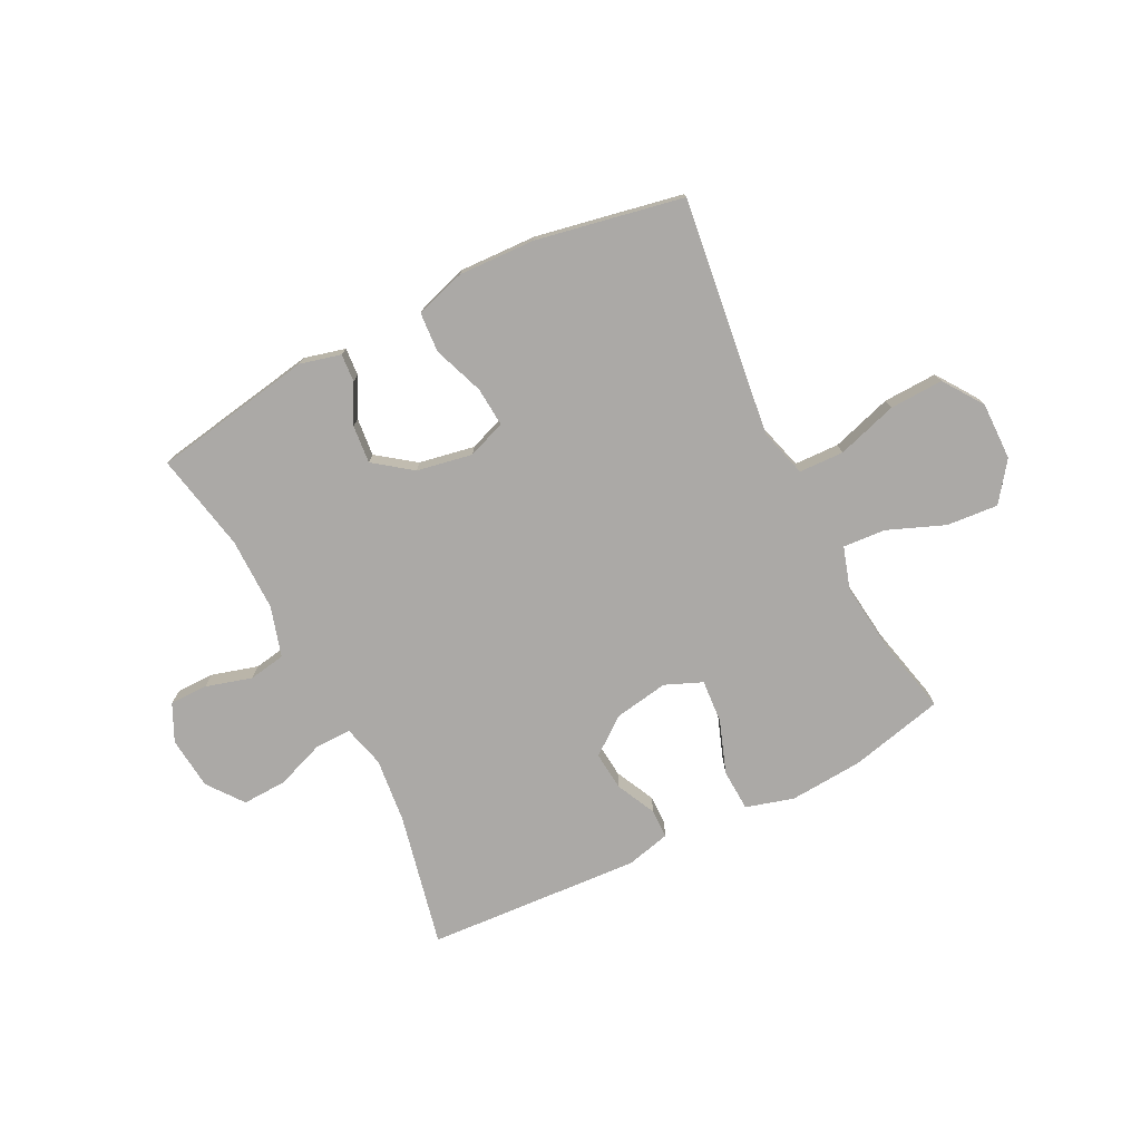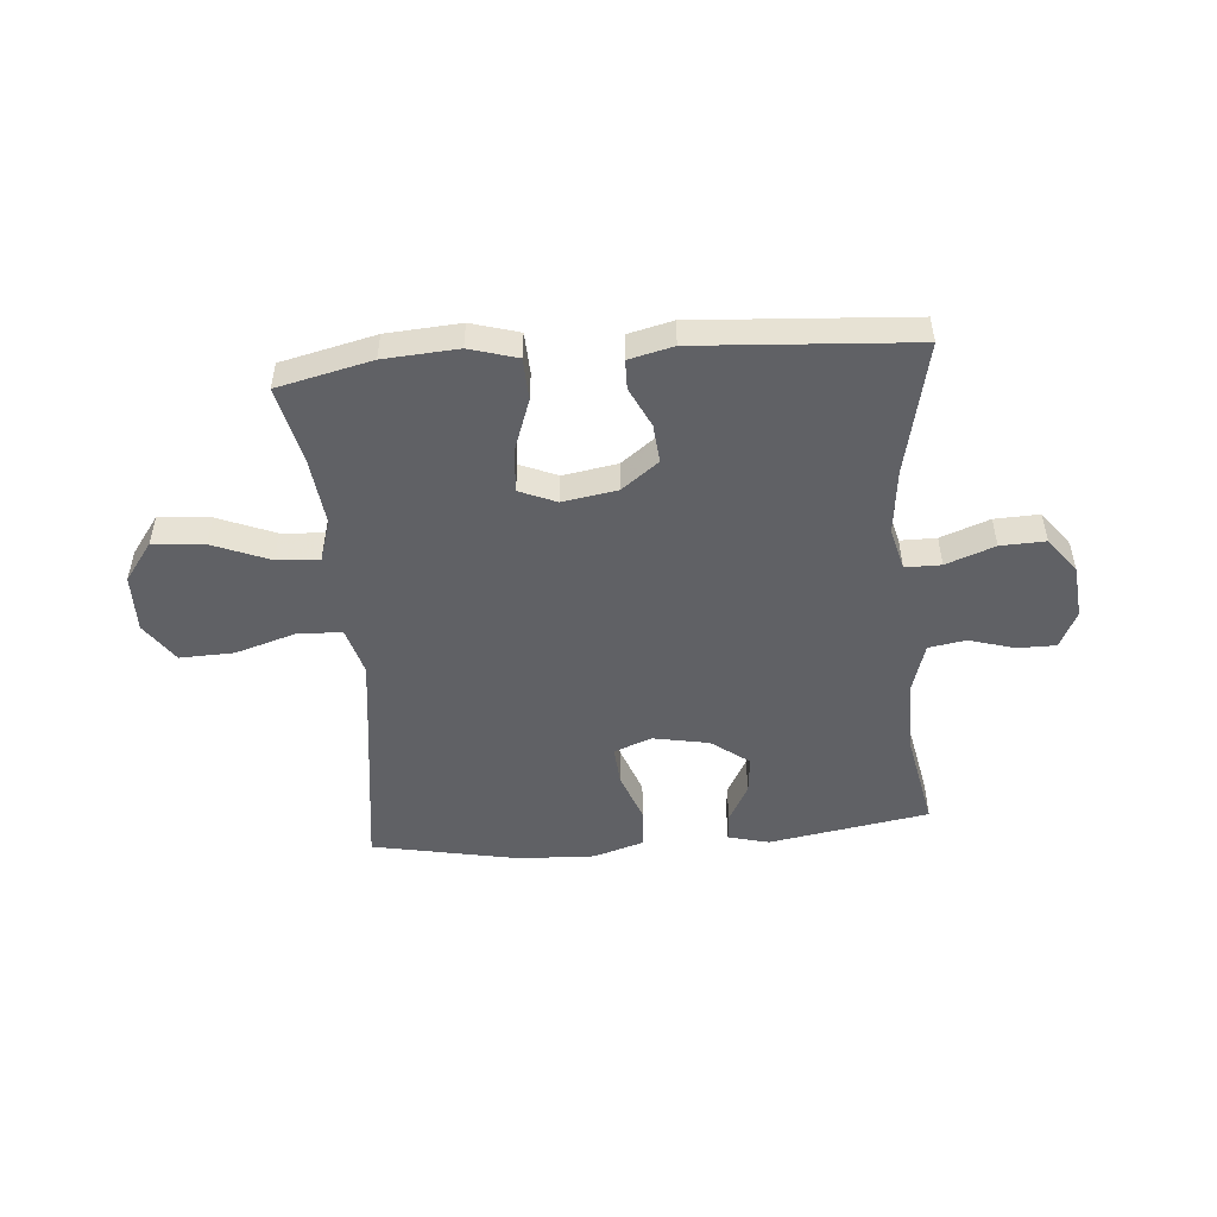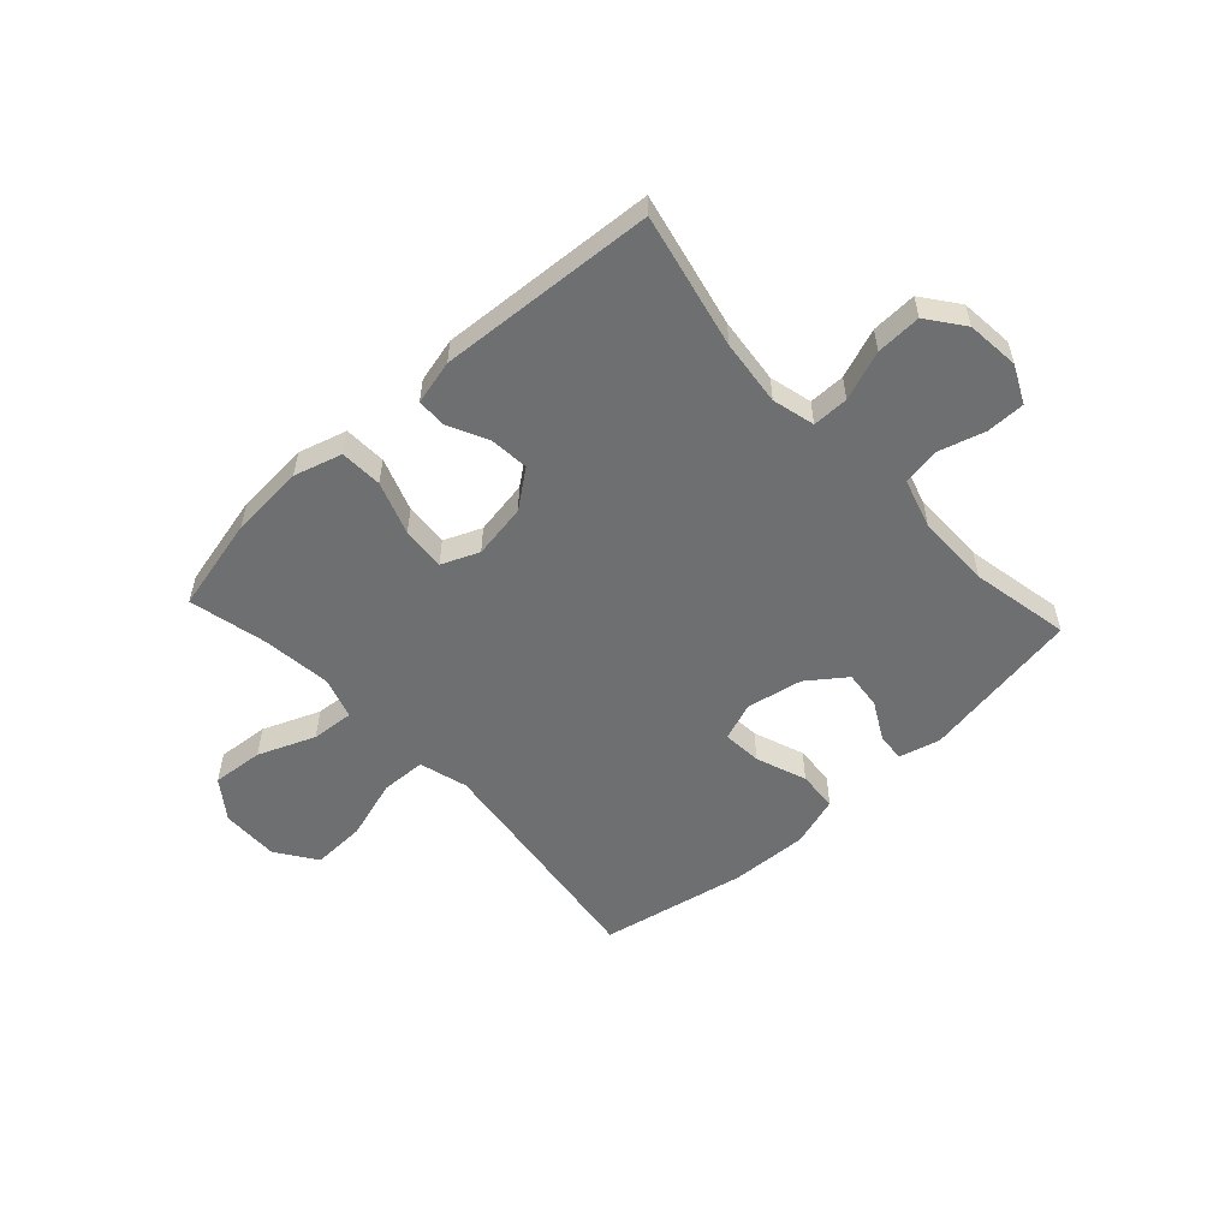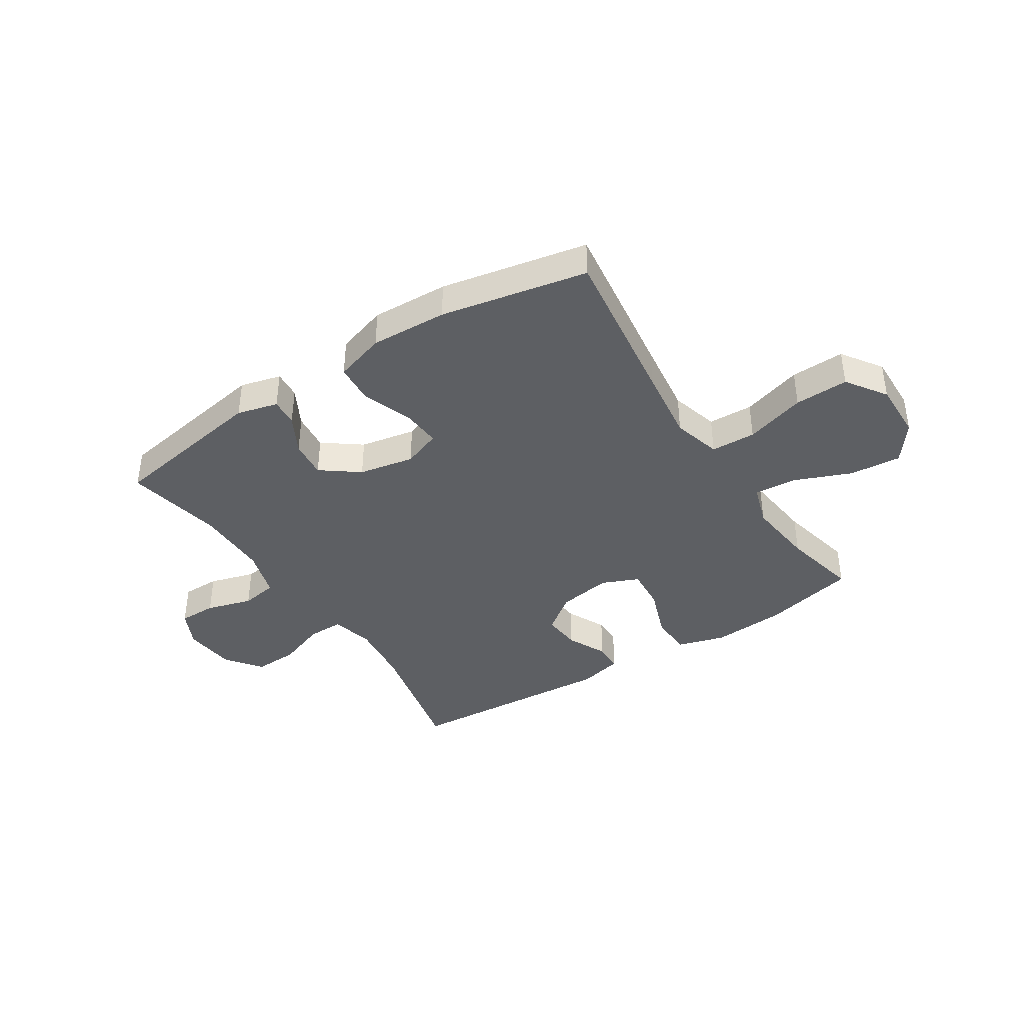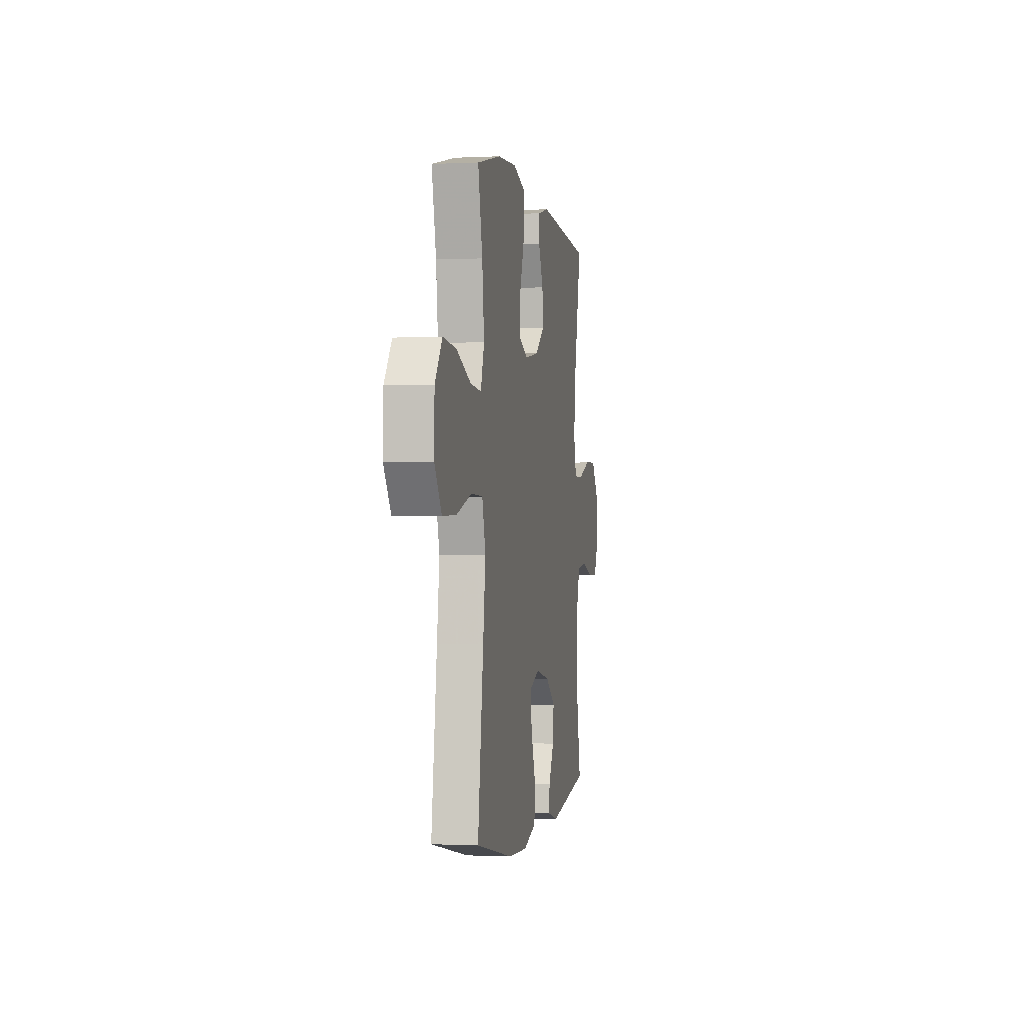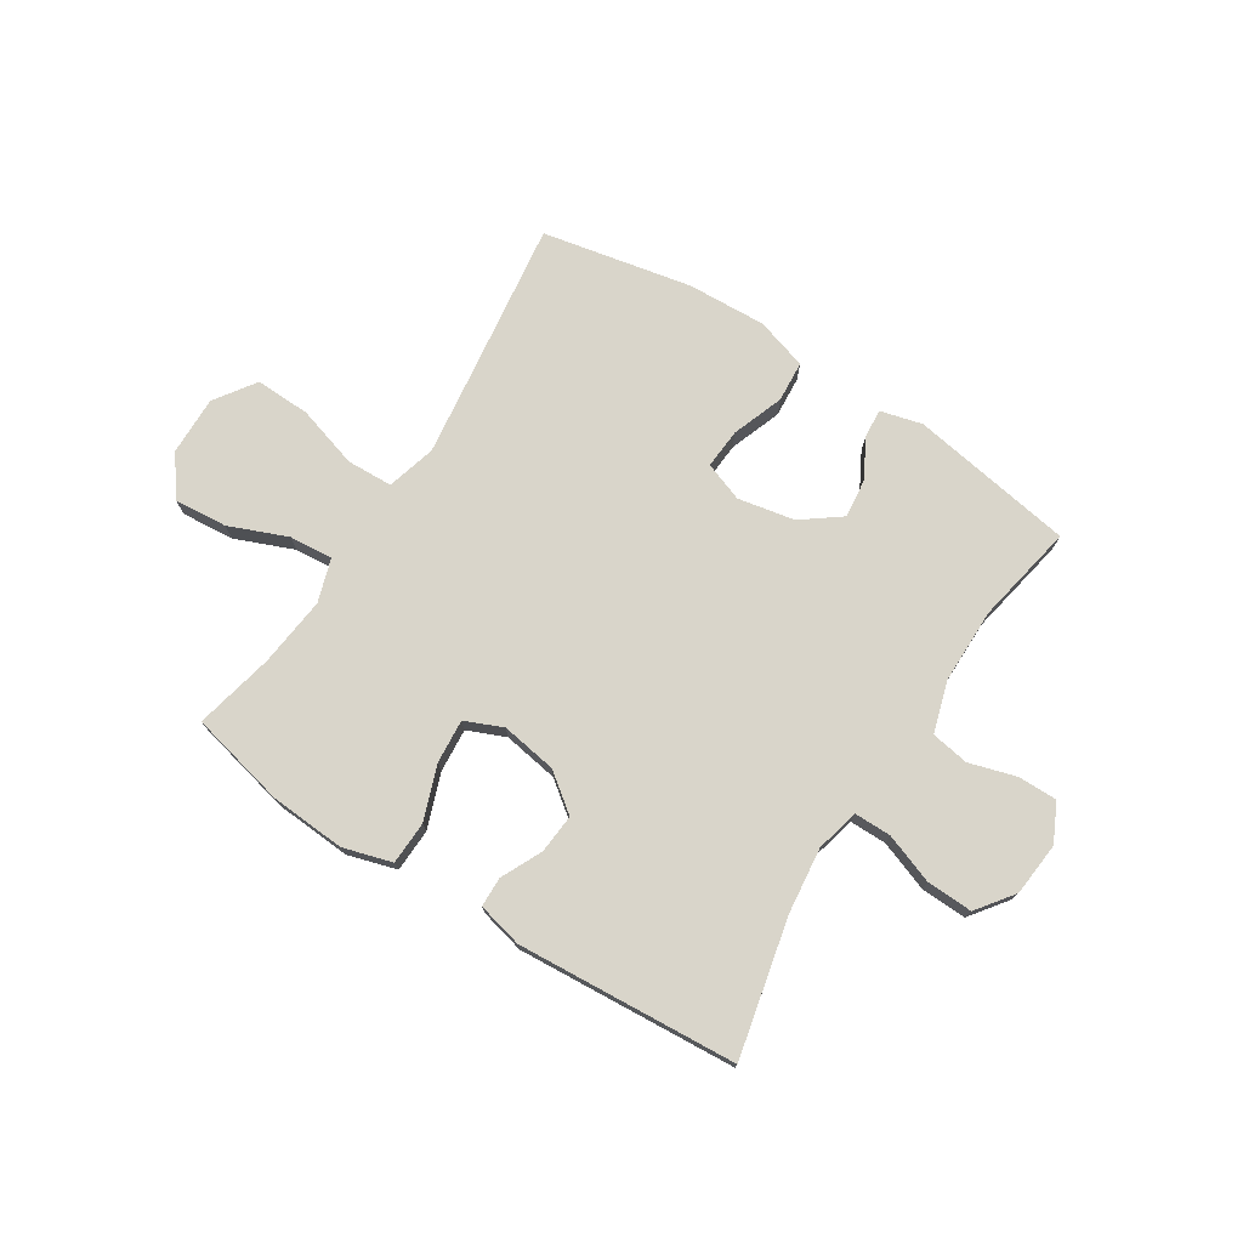
<metadata>
{"format":"obj","ext":"obj","renderer":"f3d","projection":"perspective","resolution":1024,"background":"white","views":[{"elev":-75.6,"azim":-153.0,"up":"+Y"},{"elev":-49.8,"azim":4.8,"up":"+Y"},{"elev":-54.5,"azim":42.7,"up":"+Y"},{"elev":-39.8,"azim":-147.2,"up":"+Y"},{"elev":-1.0,"azim":-79.7,"up":"+Z"},{"elev":74.6,"azim":32.4,"up":"+Y"}]}
</metadata>
<code>
v 0.5 0.07 -0.5
v 0.214 0.07 -0.548
v 0.141 0.07 -0.529
v 0.145 0.07 -0.479
v 0.182 0.07 -0.411
v 0.189 0.07 -0.343
v 0.122 0.07 -0.293
v 0.023 0.07 -0.274
v -0.045 0.07 -0.299
v -0.04 0.07 -0.369
v -0.007 0.07 -0.459
v -0.012 0.07 -0.53
v -0.102 0.07 -0.558
v -0.239 0.07 -0.552
v -0.5 0.07 -0.5
v -0.461 0.07 -0.208
v -0.444 0.07 -0.076
v -0.468 0.07 0.01
v -0.548 0.07 0.013
v -0.656 0.07 -0.02
v -0.752 0.07 -0.023
v -0.801 0.07 0.048
v -0.799 0.07 0.151
v -0.748 0.07 0.22
v -0.656 0.07 0.212
v -0.555 0.07 0.171
v -0.479 0.07 0.165
v -0.455 0.07 0.24
v -0.469 0.07 0.363
v -0.5 0.07 0.5
v -0.332 0.07 0.539
v -0.2 0.07 0.548
v -0.115 0.07 0.523
v -0.112 0.07 0.448
v -0.146 0.07 0.354
v -0.152 0.07 0.277
v -0.086 0.07 0.249
v 0.011 0.07 0.265
v 0.077 0.07 0.315
v 0.071 0.07 0.384
v 0.037 0.07 0.455
v 0.038 0.07 0.507
v 0.117 0.07 0.526
v 0.5 0.07 0.5
v 0.447 0.07 0.262
v 0.434 0.07 0.146
v 0.453 0.07 0.071
v 0.517 0.07 0.071
v 0.604 0.07 0.103
v 0.684 0.07 0.106
v 0.732 0.07 0.042
v 0.741 0.07 -0.052
v 0.709 0.07 -0.118
v 0.641 0.07 -0.118
v 0.559 0.07 -0.094
v 0.493 0.07 -0.105
v 0.466 0.07 -0.194
v 0.466 0.07 -0.325
v 0.5 0 -0.5
v 0.214 0 -0.548
v 0.141 0 -0.529
v 0.145 0 -0.479
v 0.182 0 -0.411
v 0.189 0 -0.343
v 0.122 0 -0.293
v 0.023 0 -0.274
v -0.045 0 -0.299
v -0.04 0 -0.369
v -0.007 0 -0.459
v -0.012 0 -0.53
v -0.102 0 -0.558
v -0.239 0 -0.552
v -0.5 0 -0.5
v -0.461 0 -0.208
v -0.444 0 -0.076
v -0.468 0 0.01
v -0.548 0 0.013
v -0.656 0 -0.02
v -0.752 0 -0.023
v -0.801 0 0.048
v -0.799 0 0.151
v -0.748 0 0.22
v -0.656 0 0.212
v -0.555 0 0.171
v -0.479 0 0.165
v -0.455 0 0.24
v -0.469 0 0.363
v -0.5 0 0.5
v -0.332 0 0.539
v -0.2 0 0.548
v -0.115 0 0.523
v -0.112 0 0.448
v -0.146 0 0.354
v -0.152 0 0.277
v -0.086 0 0.249
v 0.011 0 0.265
v 0.077 0 0.315
v 0.071 0 0.384
v 0.037 0 0.455
v 0.038 0 0.507
v 0.117 0 0.526
v 0.5 0 0.5
v 0.447 0 0.262
v 0.434 0 0.146
v 0.453 0 0.071
v 0.517 0 0.071
v 0.604 0 0.103
v 0.684 0 0.106
v 0.732 0 0.042
v 0.741 0 -0.052
v 0.709 0 -0.118
v 0.641 0 -0.118
v 0.559 0 -0.094
v 0.493 0 -0.105
v 0.466 0 -0.194
v 0.466 0 -0.325
f 52 53 54 55
f 52 55 56
f 51 52 56
f 48 49 50 51
f 47 48 51 56
f 46 47 56 57
f 42 43 44 45
f 40 41 42 45
f 39 40 45 46
f 38 39 46 57
f 32 33 34 35
f 32 35 36
f 29 30 31 32
f 28 29 32 36
f 27 28 36 37
f 23 24 25 26
f 23 26 27
f 22 23 27
f 19 20 21 22
f 18 19 22 27
f 17 18 27 37
f 13 14 15 16
f 10 11 12 13
f 9 10 13 16
f 8 9 16 17
f 2 3 4 5
f 58 1 2 5
f 58 5 6
f 57 58 6 7
f 17 37 38 57
f 7 8 17 57
f 113 112 111 110
f 114 113 110
f 114 110 109
f 109 108 107 106
f 114 109 106 105
f 115 114 105 104
f 103 102 101 100
f 103 100 99 98
f 104 103 98 97
f 115 104 97 96
f 93 92 91 90
f 94 93 90
f 90 89 88 87
f 94 90 87 86
f 95 94 86 85
f 84 83 82 81
f 85 84 81
f 85 81 80
f 80 79 78 77
f 85 80 77 76
f 95 85 76 75
f 74 73 72 71
f 71 70 69 68
f 74 71 68 67
f 75 74 67 66
f 63 62 61 60
f 63 60 59 116
f 64 63 116
f 65 64 116 115
f 115 96 95 75
f 115 75 66 65
f 1 59 60 2
f 2 60 61 3
f 3 61 62 4
f 4 62 63 5
f 5 63 64 6
f 6 64 65 7
f 7 65 66 8
f 8 66 67 9
f 9 67 68 10
f 10 68 69 11
f 11 69 70 12
f 12 70 71 13
f 13 71 72 14
f 14 72 73 15
f 15 73 74 16
f 16 74 75 17
f 17 75 76 18
f 18 76 77 19
f 19 77 78 20
f 20 78 79 21
f 21 79 80 22
f 22 80 81 23
f 23 81 82 24
f 24 82 83 25
f 25 83 84 26
f 26 84 85 27
f 27 85 86 28
f 28 86 87 29
f 29 87 88 30
f 30 88 89 31
f 31 89 90 32
f 32 90 91 33
f 33 91 92 34
f 34 92 93 35
f 35 93 94 36
f 36 94 95 37
f 37 95 96 38
f 38 96 97 39
f 39 97 98 40
f 40 98 99 41
f 41 99 100 42
f 42 100 101 43
f 43 101 102 44
f 44 102 103 45
f 45 103 104 46
f 46 104 105 47
f 47 105 106 48
f 48 106 107 49
f 49 107 108 50
f 50 108 109 51
f 51 109 110 52
f 52 110 111 53
f 53 111 112 54
f 54 112 113 55
f 55 113 114 56
f 56 114 115 57
f 57 115 116 58
f 58 116 59 1

</code>
